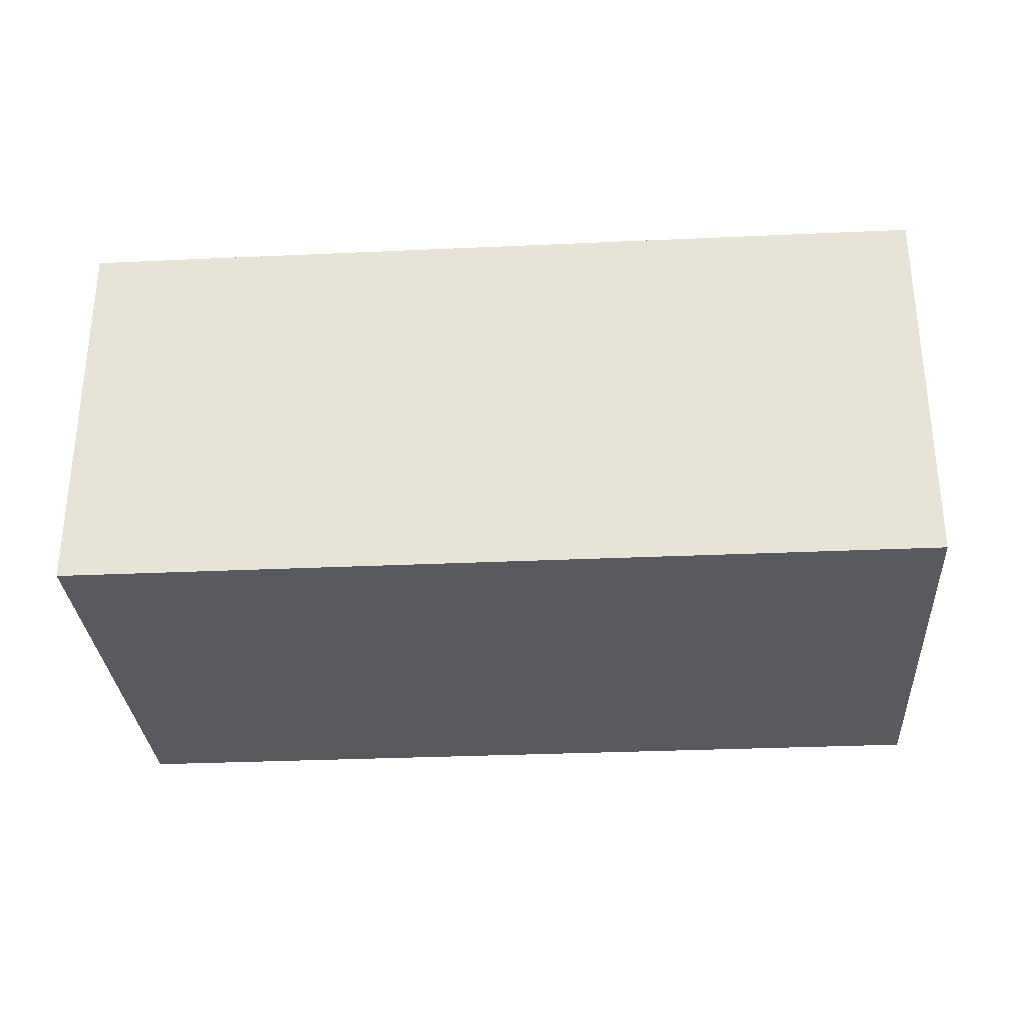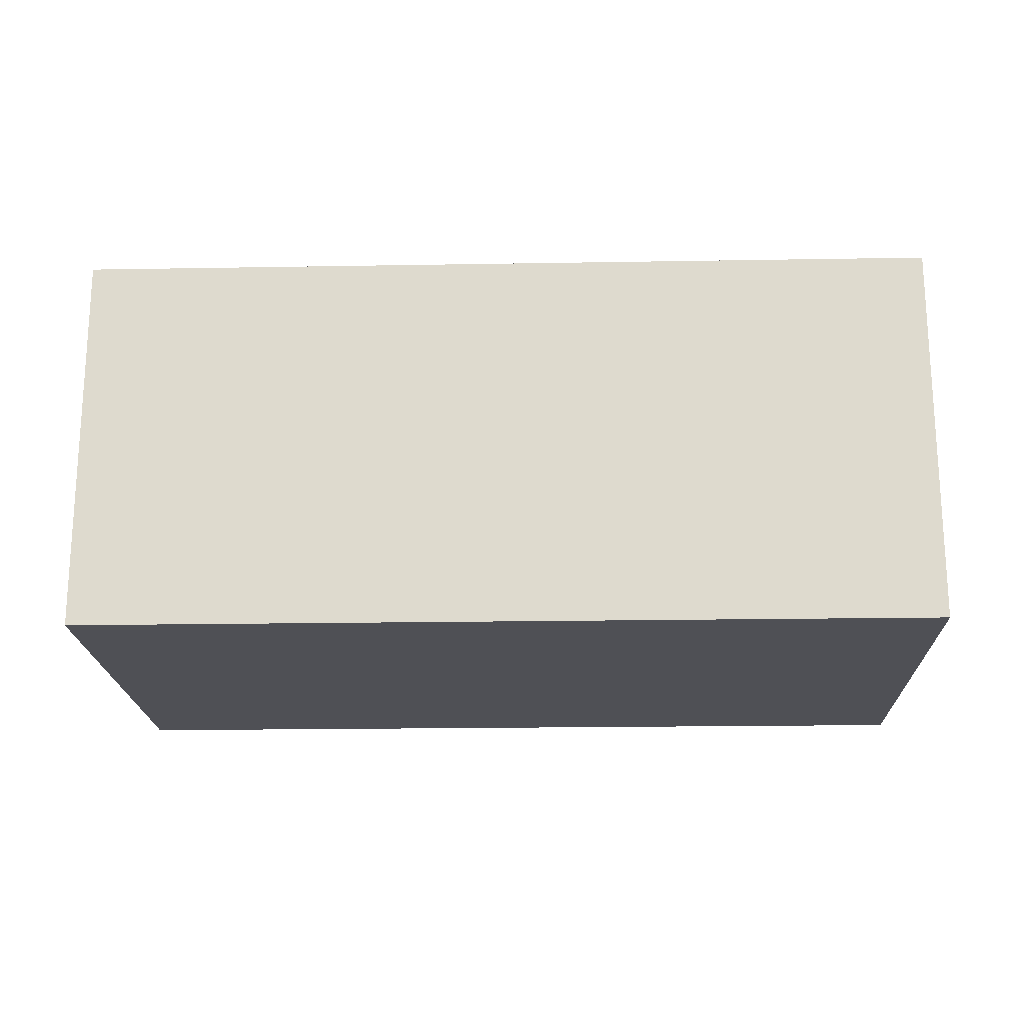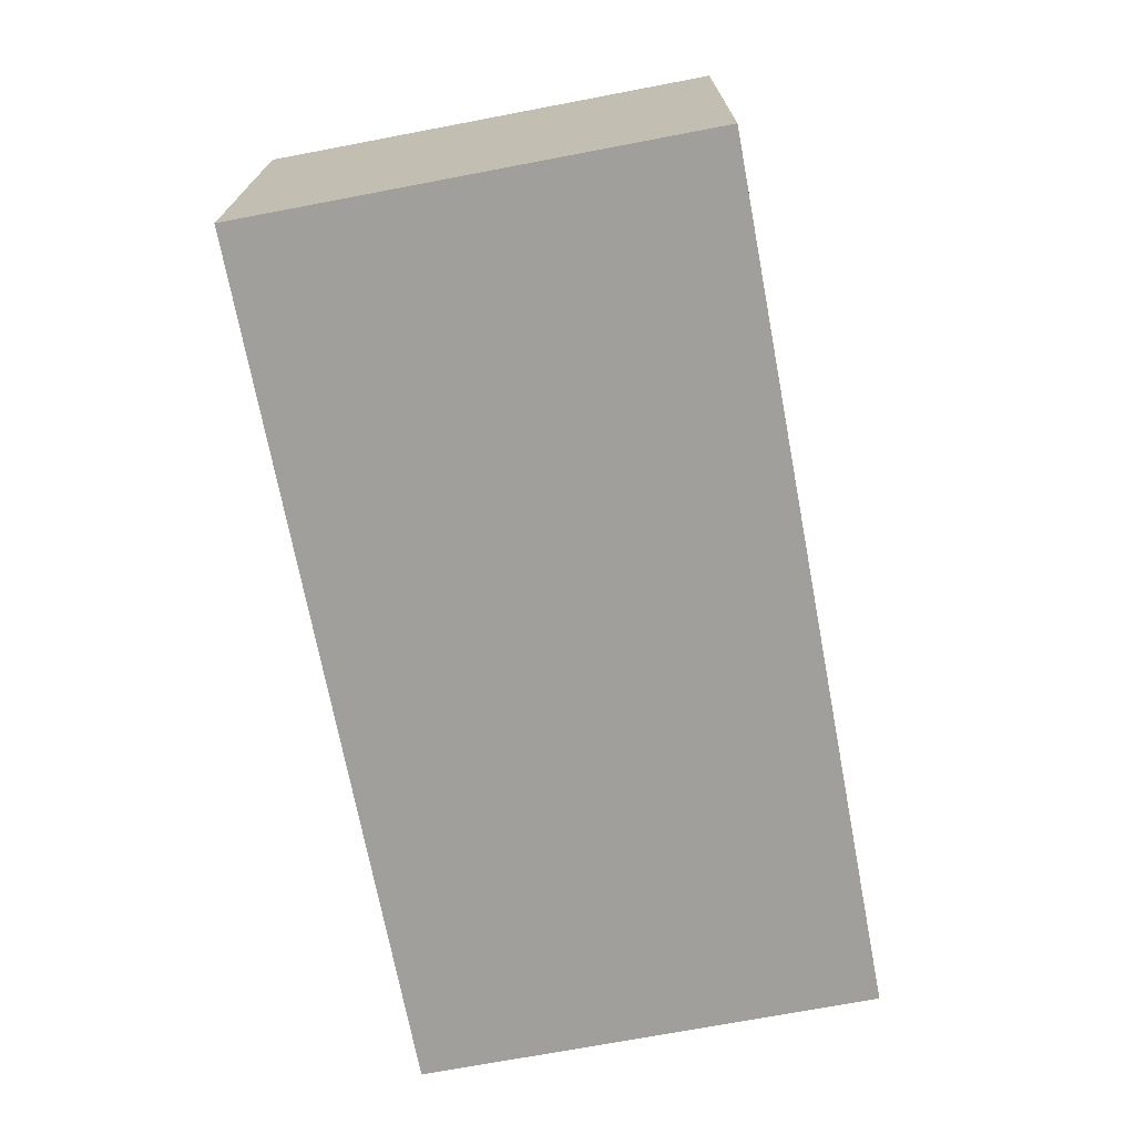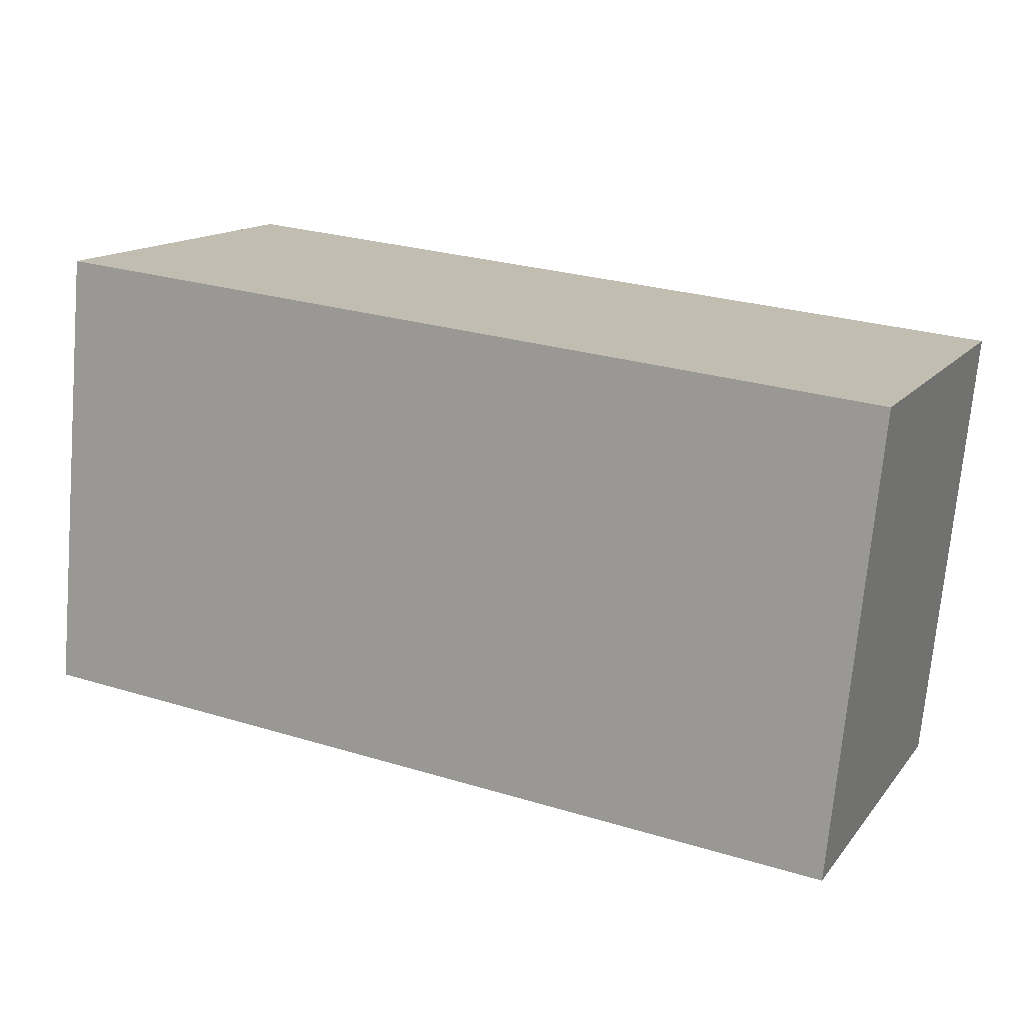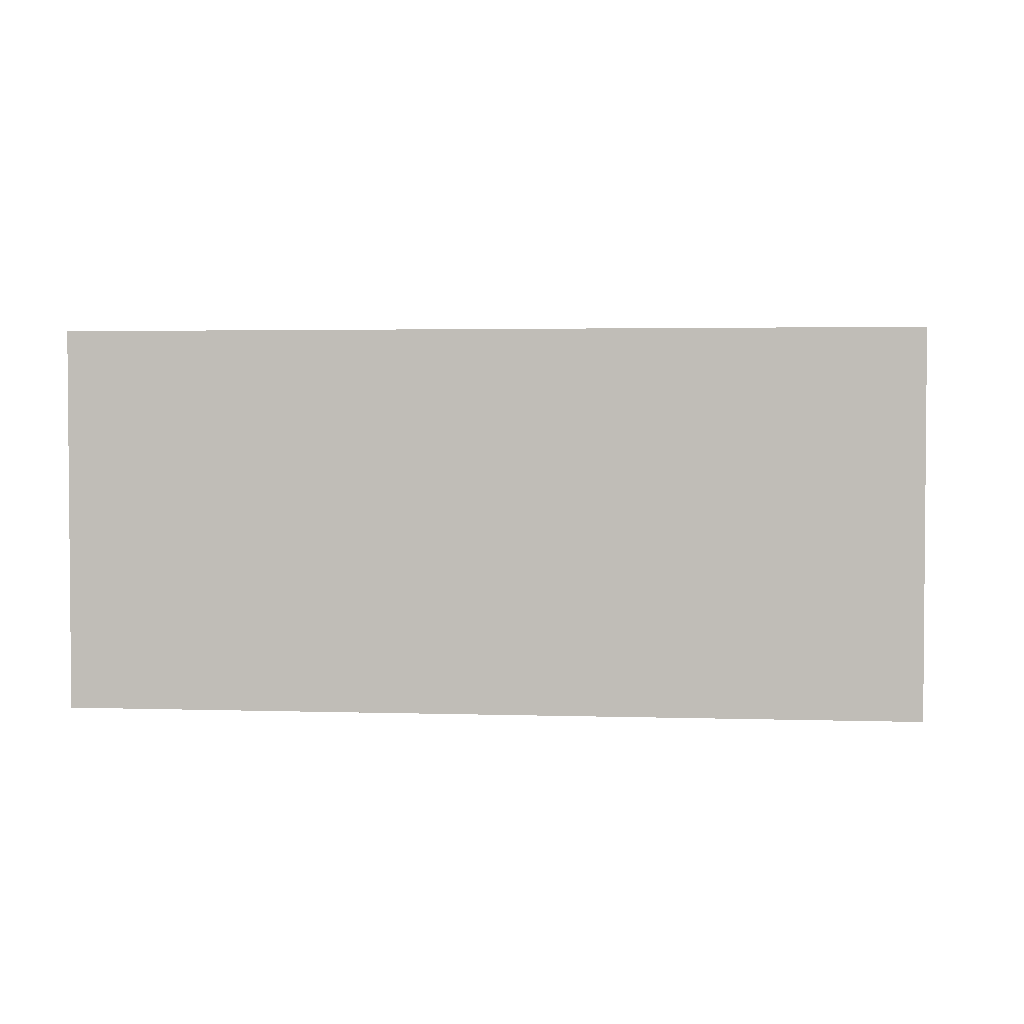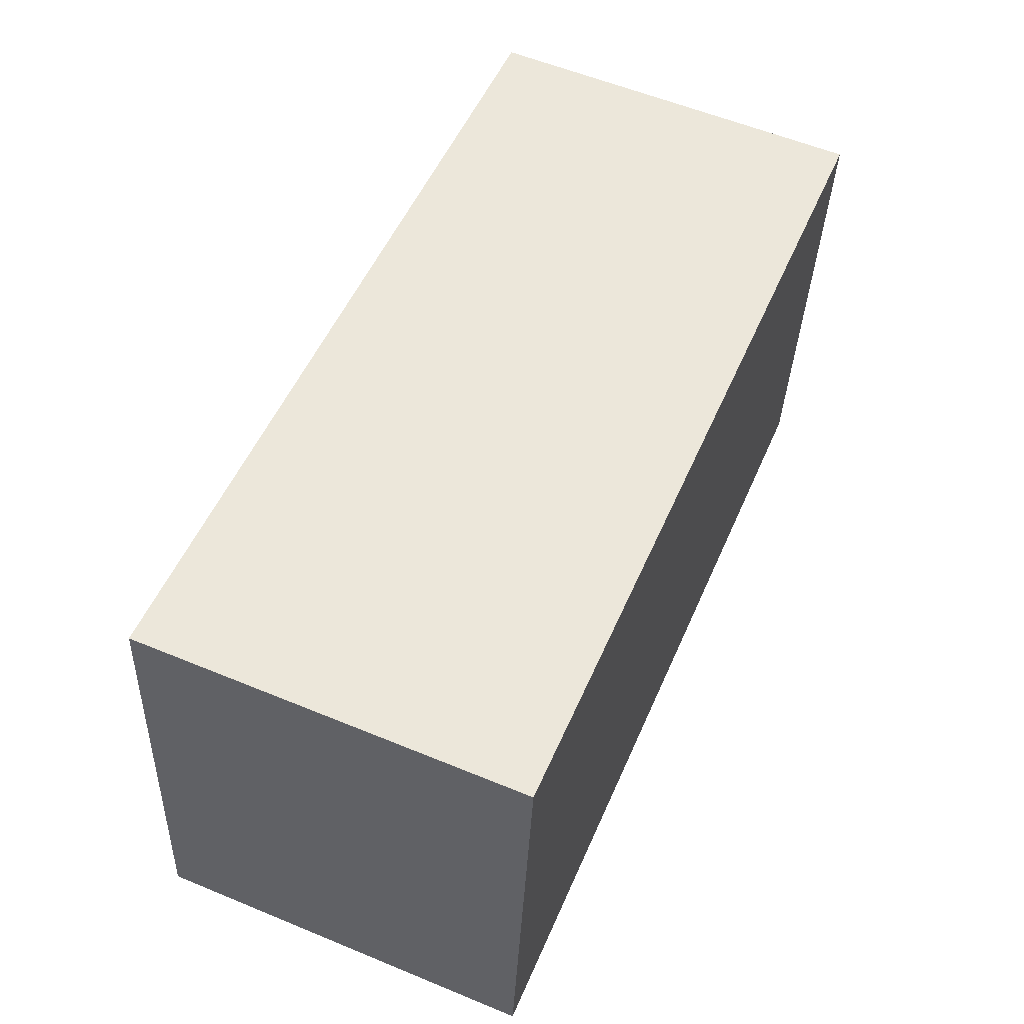
<metadata>
{"format":"obj","ext":"obj","renderer":"f3d","projection":"perspective","resolution":1024,"background":"white","views":[{"elev":-30.9,"azim":-170.7,"up":"+Y"},{"elev":-19.3,"azim":7.4,"up":"+Y"},{"elev":-71.2,"azim":-73.7,"up":"+Y"},{"elev":14.3,"azim":24.3,"up":"+Z"},{"elev":2.7,"azim":11.9,"up":"+Y"},{"elev":58.2,"azim":-66.9,"up":"+Z"}]}
</metadata>
<code>
v  0.215 1.866 2.207
v  4.146 1.866 -0.403
v  0 1.866 1.143e-16
v  4.36 1.866 1.804
v  4.146 2.468e-17 -0.403
v  0 0 0
v  0.215 -1.351e-16 2.207
v  4.36 -1.105e-16 1.804
g defaultobject
f 1 2 3
f 2 1 4
f 5 3 2
f 3 5 6
f 6 1 3
f 1 6 7
f 7 4 1
f 4 7 8
f 8 2 4
f 2 8 5
f 8 6 5
f 6 8 7

</code>
